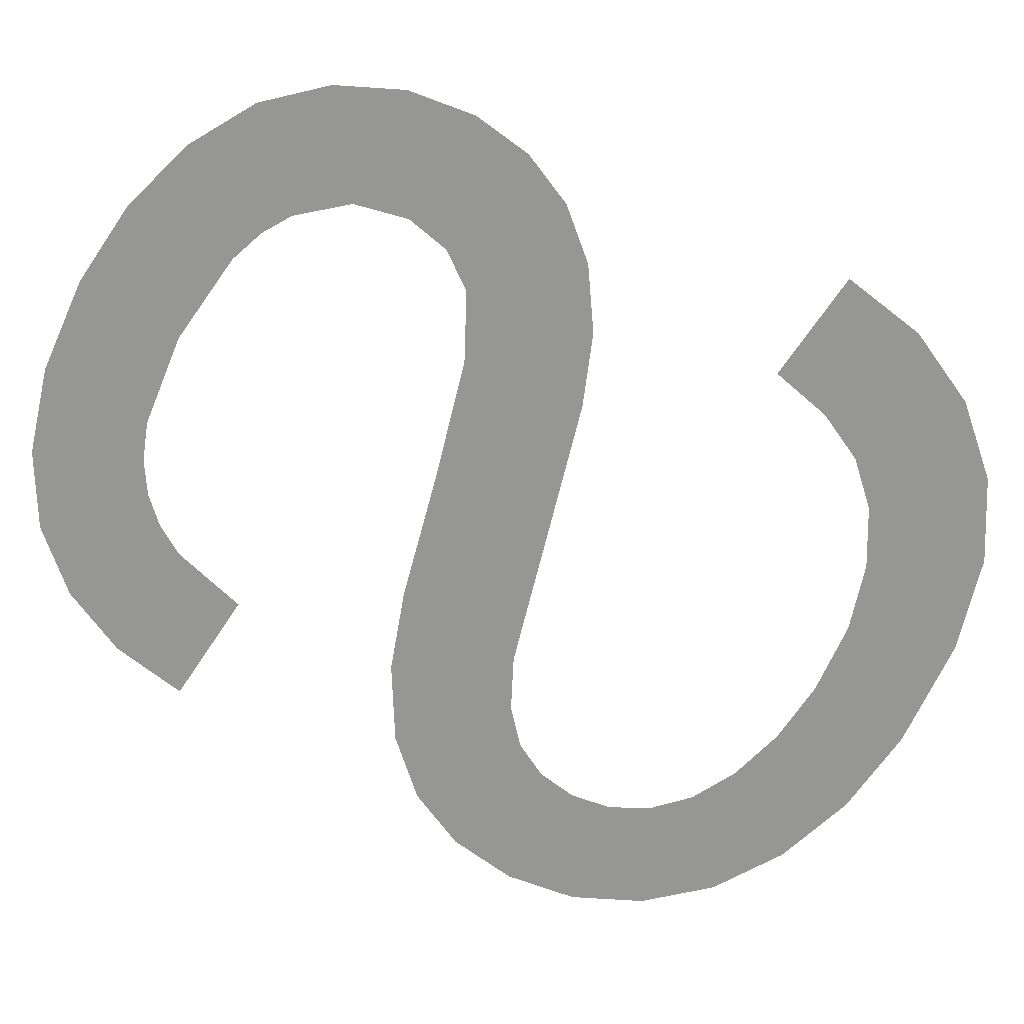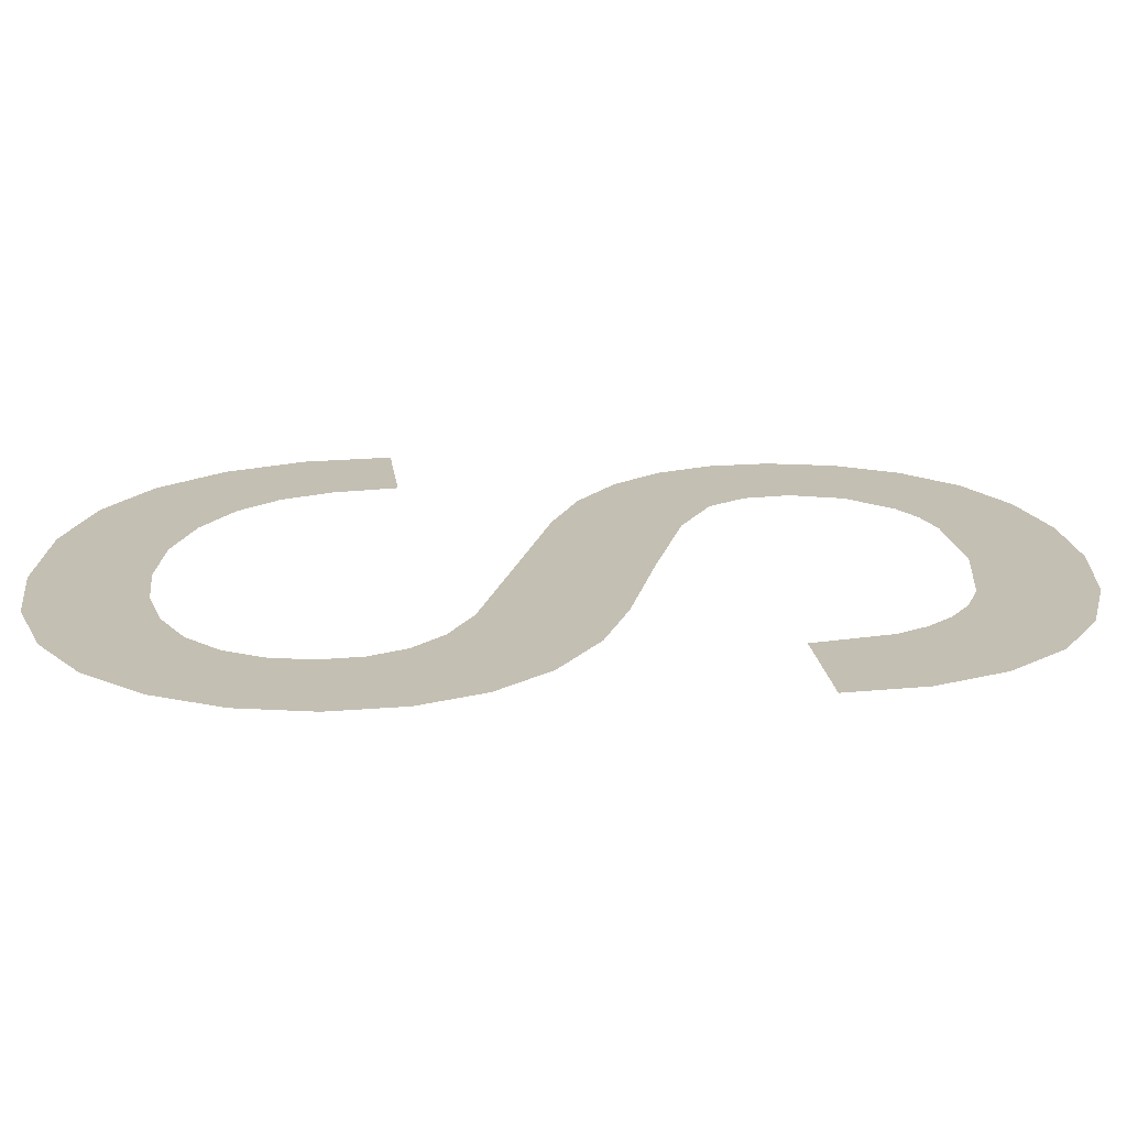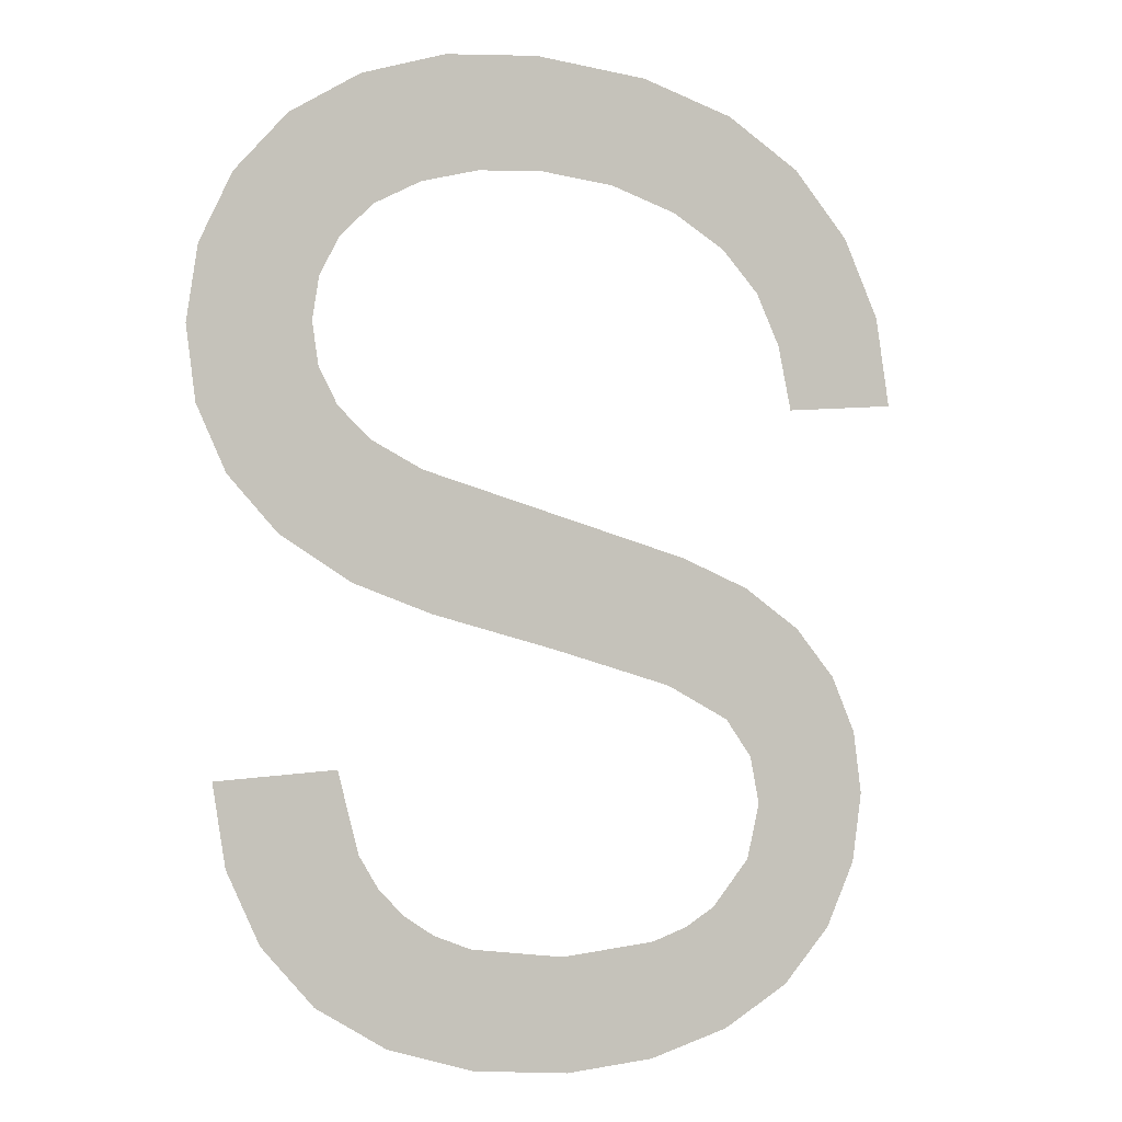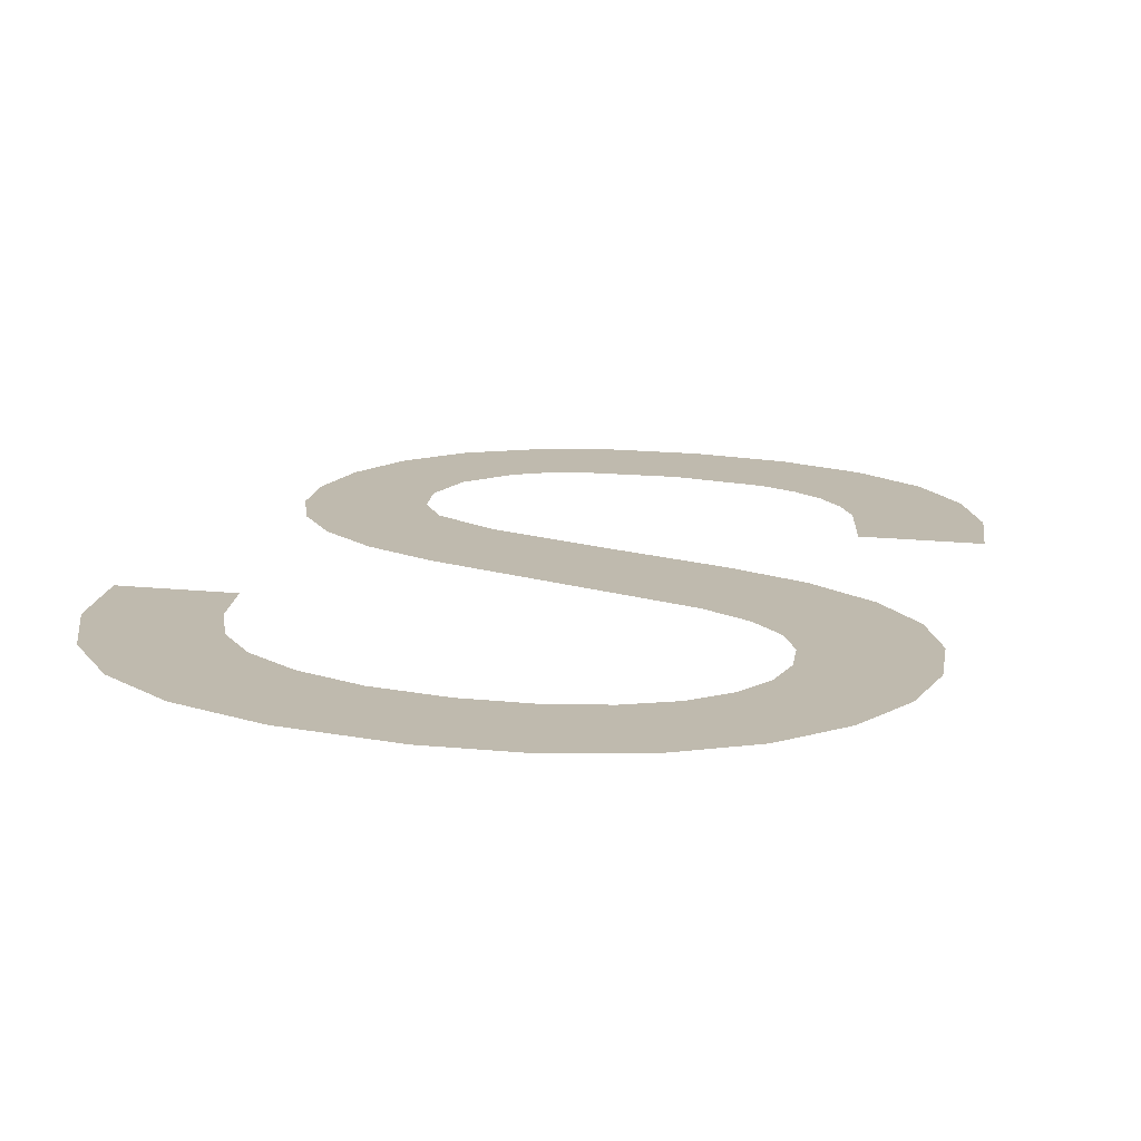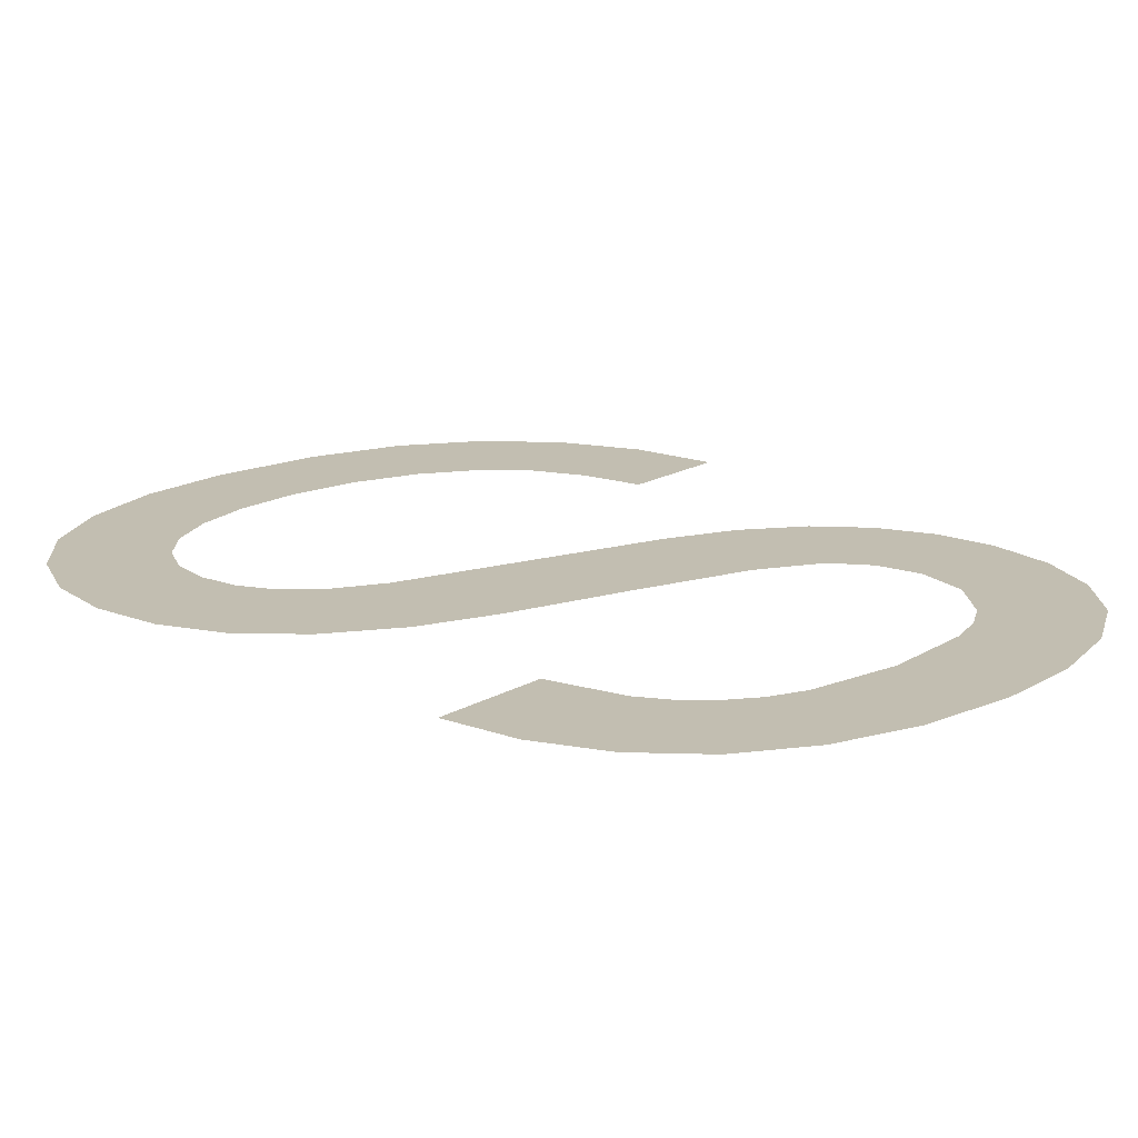
<metadata>
{"format":"obj","ext":"obj","renderer":"f3d","projection":"perspective","resolution":1024,"background":"white","views":[{"elev":-67.8,"azim":-119.1,"up":"+Y"},{"elev":17.7,"azim":87.7,"up":"+Y"},{"elev":-3.1,"azim":153.9,"up":"+Z"},{"elev":15.9,"azim":17.2,"up":"+Y"},{"elev":17.0,"azim":135.2,"up":"+Y"}]}
</metadata>
<code>
o mesh306/mesh306-geometry#mesh306-geometry
v -0.05571 -0.1692 0.004575
v -0.05645 -0.1692 0.008784
v -0.05702 -0.1692 0.005335
v -0.0562 -0.1692 0.007742
v -0.05619 -0.1691 0.01288
v -0.05545 -0.1692 0.006864
v -0.05732 -0.1691 0.01212
v -0.05627 -0.1692 0.009672
v -0.05413 -0.1692 0.004112
v -0.05798 -0.1692 0.006383
v -0.05574 -0.1692 0.01039
v -0.05488 -0.1692 0.006516
v -0.05812 -0.1692 0.0112
v -0.05481 -0.1691 0.01343
v -0.05416 -0.1692 0.006267
v -0.05856 -0.1692 0.007619
v -0.0545 -0.1692 0.01103
v -0.05229 -0.1692 0.006068
v -0.0586 -0.1692 0.01013
v -0.05269 -0.1691 0.01401
v -0.05239 -0.1692 0.003958
v -0.05876 -0.1692 0.008944
v -0.05213 -0.1691 0.01168
v -0.05049 -0.1692 0.00412
v -0.04947 -0.1691 0.01489
v -0.05046 -0.1692 0.006287
v -0.04967 -0.1691 0.0123
v -0.04884 -0.1692 0.004606
v -0.04813 -0.1691 0.01283
v -0.04973 -0.1692 0.006561
v -0.0485 -0.1691 0.01538
v -0.04913 -0.1692 0.006945
v -0.04784 -0.1691 0.01596
v -0.04865 -0.1692 0.007435
v -0.04675 -0.1691 0.01366
v -0.04748 -0.1692 0.005406
v -0.04747 -0.1691 0.01665
v -0.04829 -0.1692 0.008031
v -0.04735 -0.1691 0.01745
v -0.04788 -0.1692 0.009537
v -0.04688 -0.1691 0.02111
v -0.04559 -0.1692 0.009364
v -0.04587 -0.1691 0.01997
v -0.04748 -0.1691 0.01826
v -0.04647 -0.1692 0.006513
v -0.0458 -0.1691 0.01468
v -0.04786 -0.1691 0.019
v -0.04584 -0.1692 0.007855
v -0.04525 -0.1691 0.01865
v -0.04825 -0.1691 0.02196
v -0.04523 -0.1691 0.01588
v -0.04851 -0.1691 0.01963
v -0.04504 -0.1691 0.01725
v -0.04942 -0.1691 0.02012
v -0.04989 -0.1691 0.02249
v -0.05055 -0.1691 0.02042
v -0.05173 -0.1691 0.02267
v -0.05184 -0.1691 0.02052
v -0.05331 -0.1691 0.02039
v -0.05399 -0.1691 0.02249
v -0.05462 -0.1691 0.01998
v -0.05569 -0.1691 0.01937
v -0.05585 -0.1691 0.02195
v -0.05644 -0.1691 0.01858
v -0.05692 -0.1691 0.01759
v -0.05733 -0.1691 0.02106
v -0.05719 -0.1691 0.01635
v -0.05845 -0.1691 0.0198
v -0.05917 -0.1691 0.01827
v -0.05945 -0.1691 0.01655
f 1 2 3
f 2 1 4
f 3 2 1
f 4 1 2
f 5 3 2
f 2 3 5
f 4 1 6
f 6 1 4
f 7 3 5
f 5 3 7
f 5 2 8
f 8 2 5
f 6 1 9
f 9 1 6
f 7 10 3
f 3 10 7
f 5 8 11
f 11 8 5
f 6 9 12
f 12 9 6
f 13 10 7
f 7 10 13
f 5 11 14
f 14 11 5
f 12 9 15
f 15 9 12
f 13 16 10
f 10 16 13
f 14 11 17
f 17 11 14
f 15 9 18
f 18 9 15
f 19 16 13
f 13 16 19
f 14 17 20
f 20 17 14
f 18 9 21
f 21 9 18
f 16 19 22
f 22 19 16
f 20 17 23
f 23 17 20
f 18 21 24
f 24 21 18
f 20 23 25
f 25 23 20
f 18 24 26
f 26 24 18
f 25 23 27
f 27 23 25
f 26 24 28
f 28 24 26
f 25 27 29
f 29 27 25
f 26 28 30
f 30 28 26
f 25 29 31
f 31 29 25
f 30 28 32
f 32 28 30
f 31 29 33
f 33 29 31
f 32 28 34
f 34 28 32
f 33 29 35
f 35 29 33
f 34 28 36
f 36 28 34
f 33 35 37
f 37 35 33
f 34 36 38
f 38 36 34
f 37 35 39
f 39 35 37
f 38 36 40
f 40 36 38
f 39 35 41
f 41 35 39
f 40 36 42
f 42 36 40
f 41 35 43
f 43 35 41
f 41 44 39
f 39 44 41
f 42 36 45
f 45 36 42
f 43 35 46
f 46 35 43
f 41 47 44
f 44 47 41
f 42 45 48
f 48 45 42
f 43 46 49
f 49 46 43
f 50 47 41
f 41 47 50
f 49 46 51
f 51 46 49
f 50 52 47
f 47 52 50
f 49 51 53
f 53 51 49
f 50 54 52
f 52 54 50
f 55 54 50
f 50 54 55
f 55 56 54
f 54 56 55
f 57 56 55
f 55 56 57
f 57 58 56
f 56 58 57
f 57 59 58
f 58 59 57
f 60 59 57
f 57 59 60
f 60 61 59
f 59 61 60
f 60 62 61
f 61 62 60
f 63 62 60
f 60 62 63
f 63 64 62
f 62 64 63
f 63 65 64
f 64 65 63
f 66 65 63
f 63 65 66
f 66 67 65
f 65 67 66
f 68 67 66
f 66 67 68
f 69 67 68
f 68 67 69
f 67 69 70
f 70 69 67

</code>
